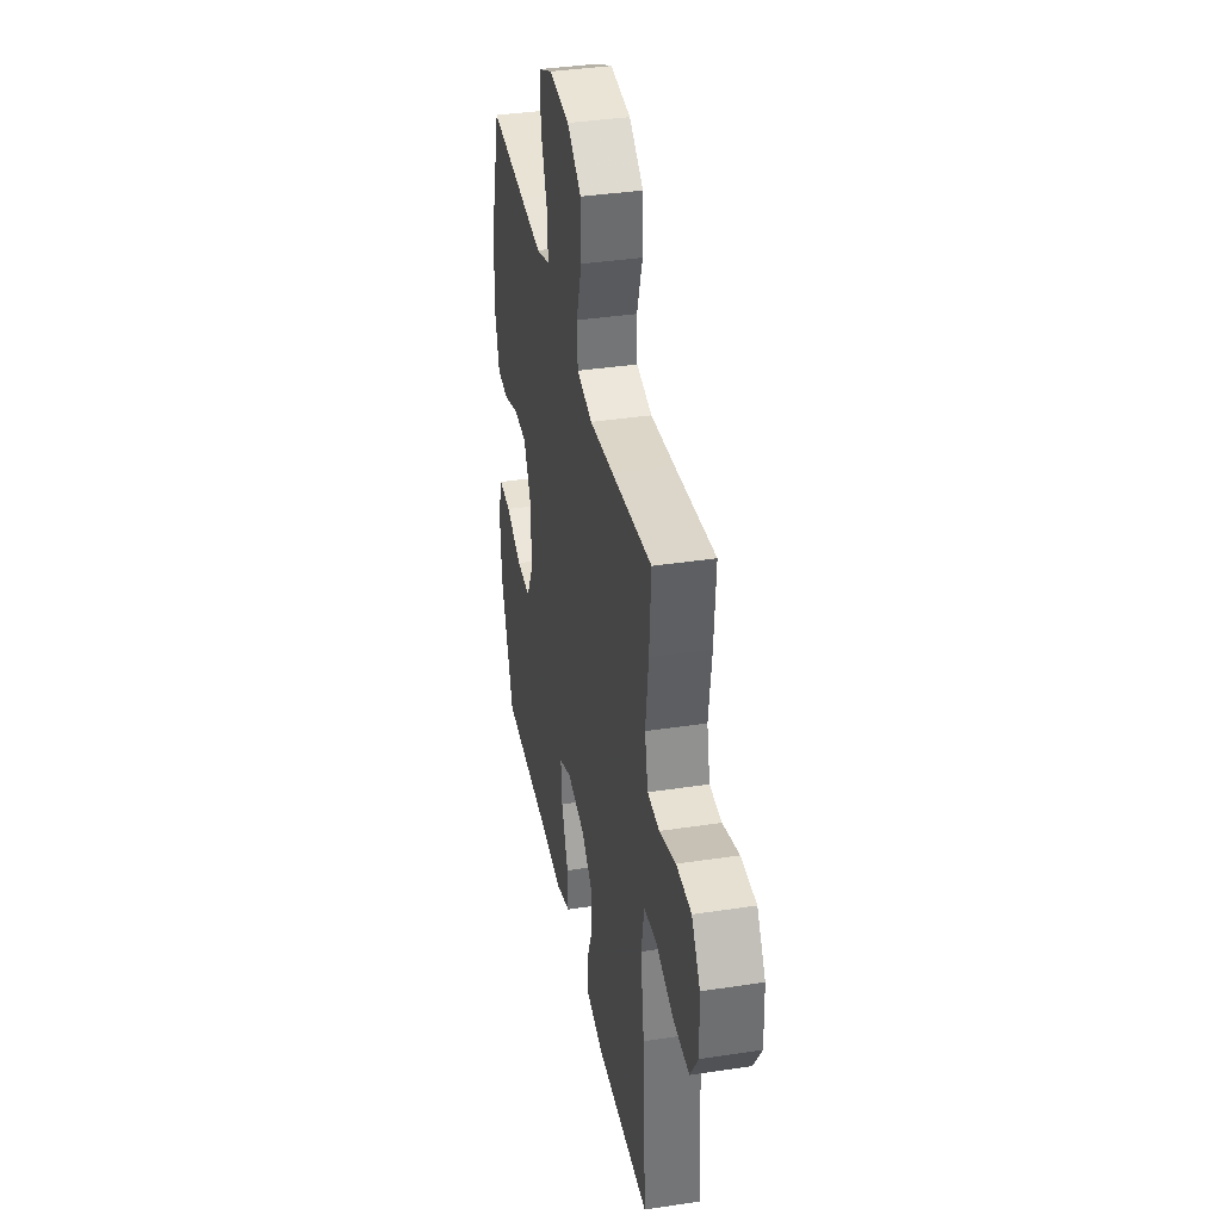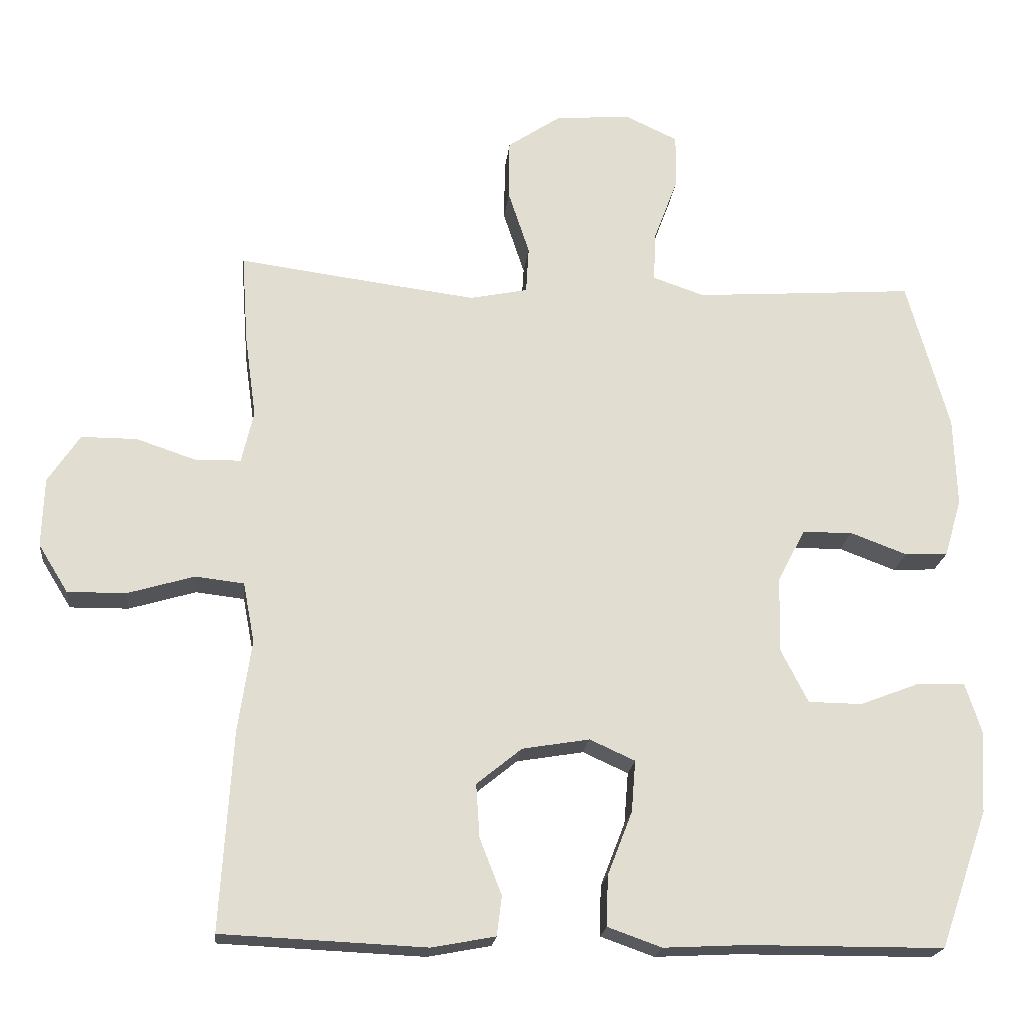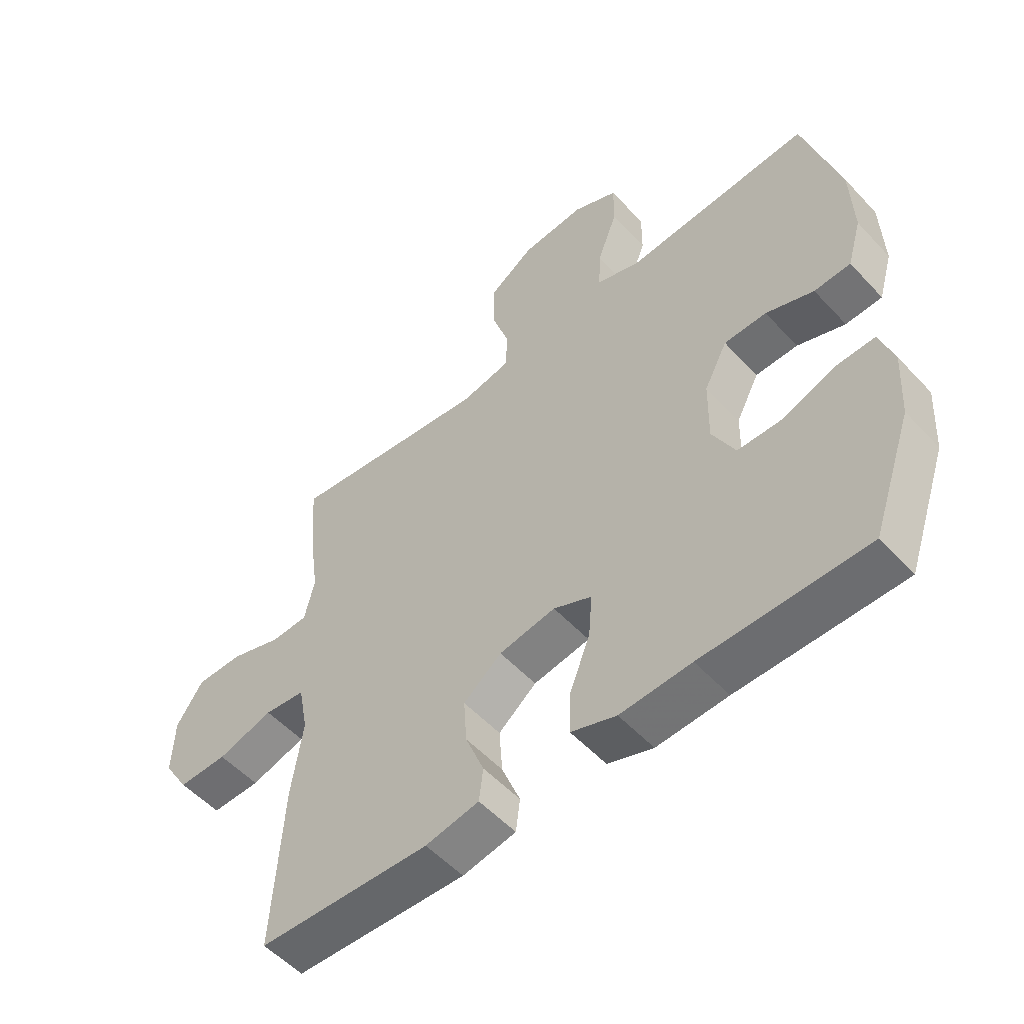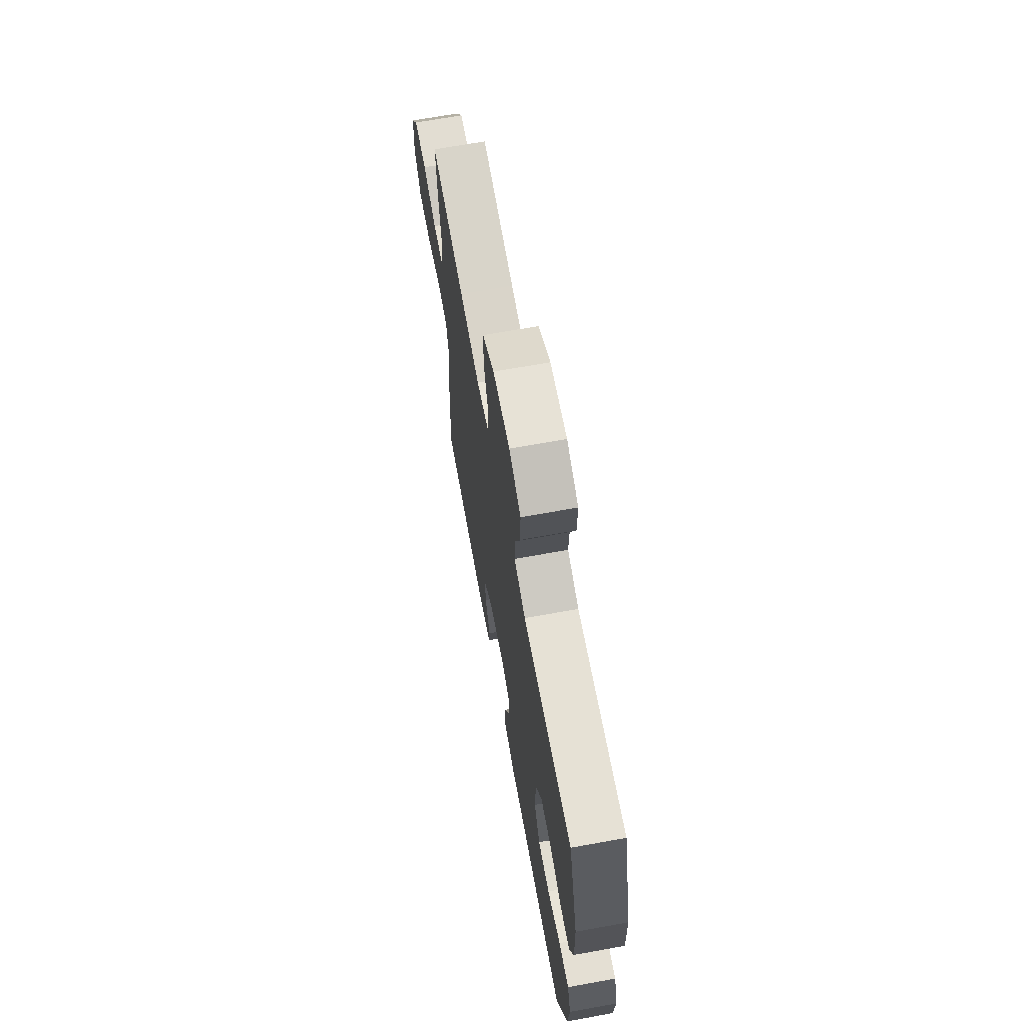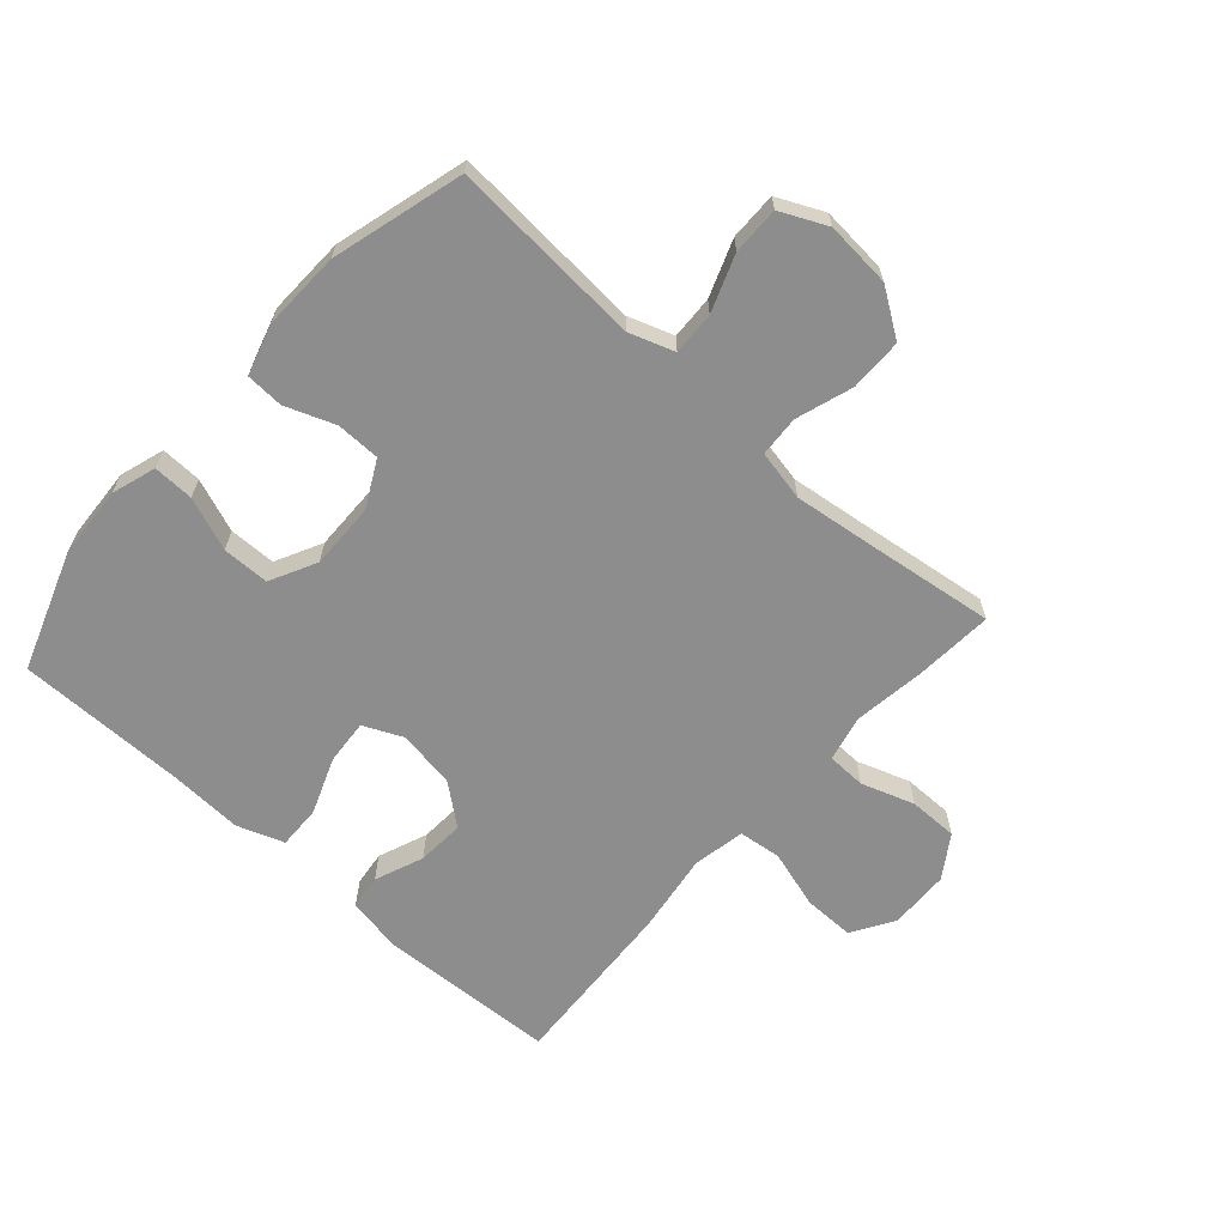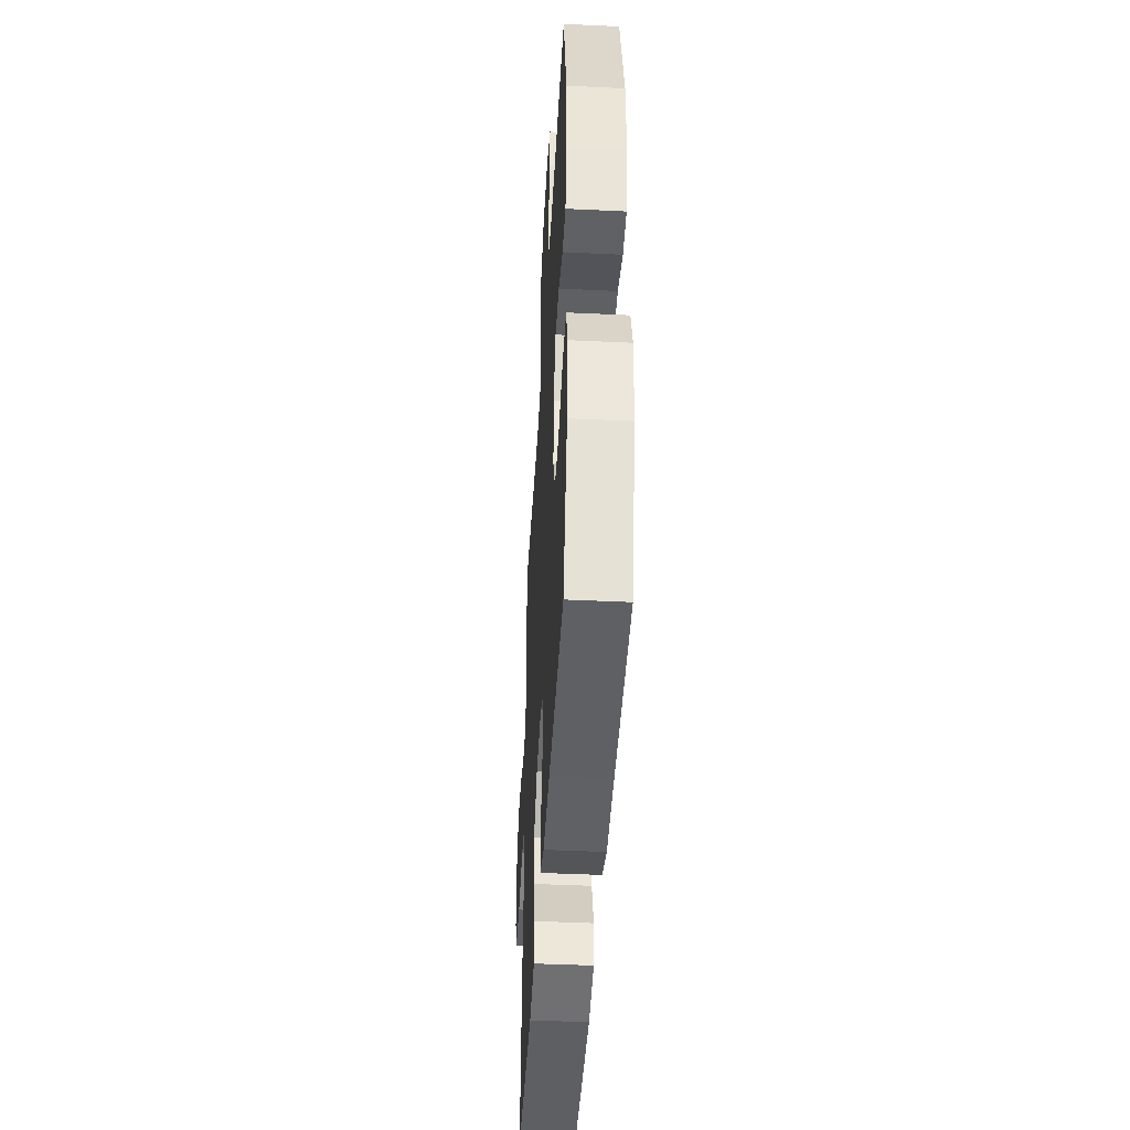
<metadata>
{"format":"obj","ext":"obj","renderer":"f3d","projection":"perspective","resolution":1024,"background":"white","views":[{"elev":37.6,"azim":79.0,"up":"+Z"},{"elev":-20.4,"azim":174.0,"up":"+Z"},{"elev":-53.9,"azim":-138.3,"up":"+Z"},{"elev":68.1,"azim":-100.3,"up":"+Z"},{"elev":-64.6,"azim":-41.7,"up":"+Y"},{"elev":-44.3,"azim":-93.2,"up":"+Z"}]}
</metadata>
<code>
v -0.5 0.07 -0.5
v -0.568 0.07 -0.306
v -0.575 0.07 -0.191
v -0.552 0.07 -0.119
v -0.486 0.07 -0.121
v -0.4 0.07 -0.154
v -0.324 0.07 -0.153
v -0.286 0.07 -0.078
v -0.288 0.07 0.029
v -0.327 0.07 0.104
v -0.398 0.07 0.105
v -0.478 0.07 0.075
v -0.539 0.07 0.078
v -0.563 0.07 0.16
v -0.559 0.07 0.287
v -0.5 0.07 0.5
v -0.304 0.07 0.486
v -0.188 0.07 0.478
v -0.115 0.07 0.503
v -0.118 0.07 0.573
v -0.152 0.07 0.664
v -0.153 0.07 0.741
v -0.078 0.07 0.776
v 0.029 0.07 0.767
v 0.104 0.07 0.716
v 0.105 0.07 0.631
v 0.075 0.07 0.539
v 0.079 0.07 0.473
v 0.161 0.07 0.456
v 0.288 0.07 0.472
v 0.5 0.07 0.5
v 0.491 0.07 0.372
v 0.475 0.07 0.256
v 0.492 0.07 0.182
v 0.555 0.07 0.18
v 0.641 0.07 0.209
v 0.72 0.07 0.209
v 0.765 0.07 0.141
v 0.768 0.07 0.043
v 0.726 0.07 -0.025
v 0.643 0.07 -0.024
v 0.549 0.07 0.004
v 0.48 0.07 -0.004
v 0.464 0.07 -0.089
v 0.483 0.07 -0.219
v 0.5 0.07 -0.5
v 0.211 0.07 -0.513
v 0.121 0.07 -0.496
v 0.114 0.07 -0.44
v 0.145 0.07 -0.361
v 0.15 0.07 -0.285
v 0.086 0.07 -0.233
v -0.009 0.07 -0.217
v -0.073 0.07 -0.246
v -0.067 0.07 -0.319
v -0.032 0.07 -0.409
v -0.03 0.07 -0.48
v -0.106 0.07 -0.507
v -0.225 0.07 -0.501
v -0.5 0 -0.5
v -0.568 0 -0.306
v -0.575 0 -0.191
v -0.552 0 -0.119
v -0.486 0 -0.121
v -0.4 0 -0.154
v -0.324 0 -0.153
v -0.286 0 -0.078
v -0.288 0 0.029
v -0.327 0 0.104
v -0.398 0 0.105
v -0.478 0 0.075
v -0.539 0 0.078
v -0.563 0 0.16
v -0.559 0 0.287
v -0.5 0 0.5
v -0.304 0 0.486
v -0.188 0 0.478
v -0.115 0 0.503
v -0.118 0 0.573
v -0.152 0 0.664
v -0.153 0 0.741
v -0.078 0 0.776
v 0.029 0 0.767
v 0.104 0 0.716
v 0.105 0 0.631
v 0.075 0 0.539
v 0.079 0 0.473
v 0.161 0 0.456
v 0.288 0 0.472
v 0.5 0 0.5
v 0.491 0 0.372
v 0.475 0 0.256
v 0.492 0 0.182
v 0.555 0 0.18
v 0.641 0 0.209
v 0.72 0 0.209
v 0.765 0 0.141
v 0.768 0 0.043
v 0.726 0 -0.025
v 0.643 0 -0.024
v 0.549 0 0.004
v 0.48 0 -0.004
v 0.464 0 -0.089
v 0.483 0 -0.219
v 0.5 0 -0.5
v 0.211 0 -0.513
v 0.121 0 -0.496
v 0.114 0 -0.44
v 0.145 0 -0.361
v 0.15 0 -0.285
v 0.086 0 -0.233
v -0.009 0 -0.217
v -0.073 0 -0.246
v -0.067 0 -0.319
v -0.032 0 -0.409
v -0.03 0 -0.48
v -0.106 0 -0.507
v -0.225 0 -0.501
f 56 57 58 59
f 55 56 59 1
f 54 55 1 2
f 53 54 2 3
f 47 48 49 50
f 47 50 51
f 44 45 46 47
f 43 44 47 51
f 39 40 41 42
f 39 42 43
f 38 39 43
f 35 36 37 38
f 34 35 38 43
f 33 34 43 51
f 30 31 32 33
f 29 30 33 51
f 24 25 26 27
f 24 27 28
f 23 24 28
f 20 21 22 23
f 19 20 23 28
f 18 19 28 29
f 14 15 16 17
f 14 17 18
f 11 12 13 14
f 10 11 14 18
f 9 10 18 29
f 3 4 5 6
f 53 3 6 7
f 52 53 7 8
f 29 51 52
f 8 9 29 52
f 118 117 116 115
f 60 118 115 114
f 61 60 114 113
f 62 61 113 112
f 109 108 107 106
f 110 109 106
f 106 105 104 103
f 110 106 103 102
f 101 100 99 98
f 102 101 98
f 102 98 97
f 97 96 95 94
f 102 97 94 93
f 110 102 93 92
f 92 91 90 89
f 110 92 89 88
f 86 85 84 83
f 87 86 83
f 87 83 82
f 82 81 80 79
f 87 82 79 78
f 88 87 78 77
f 76 75 74 73
f 77 76 73
f 73 72 71 70
f 77 73 70 69
f 88 77 69 68
f 65 64 63 62
f 66 65 62 112
f 67 66 112 111
f 111 110 88
f 111 88 68 67
f 1 60 61 2
f 2 61 62 3
f 3 62 63 4
f 4 63 64 5
f 5 64 65 6
f 6 65 66 7
f 7 66 67 8
f 8 67 68 9
f 9 68 69 10
f 10 69 70 11
f 11 70 71 12
f 12 71 72 13
f 13 72 73 14
f 14 73 74 15
f 15 74 75 16
f 16 75 76 17
f 17 76 77 18
f 18 77 78 19
f 19 78 79 20
f 20 79 80 21
f 21 80 81 22
f 22 81 82 23
f 23 82 83 24
f 24 83 84 25
f 25 84 85 26
f 26 85 86 27
f 27 86 87 28
f 28 87 88 29
f 29 88 89 30
f 30 89 90 31
f 31 90 91 32
f 32 91 92 33
f 33 92 93 34
f 34 93 94 35
f 35 94 95 36
f 36 95 96 37
f 37 96 97 38
f 38 97 98 39
f 39 98 99 40
f 40 99 100 41
f 41 100 101 42
f 42 101 102 43
f 43 102 103 44
f 44 103 104 45
f 45 104 105 46
f 46 105 106 47
f 47 106 107 48
f 48 107 108 49
f 49 108 109 50
f 50 109 110 51
f 51 110 111 52
f 52 111 112 53
f 53 112 113 54
f 54 113 114 55
f 55 114 115 56
f 56 115 116 57
f 57 116 117 58
f 58 117 118 59
f 59 118 60 1

</code>
